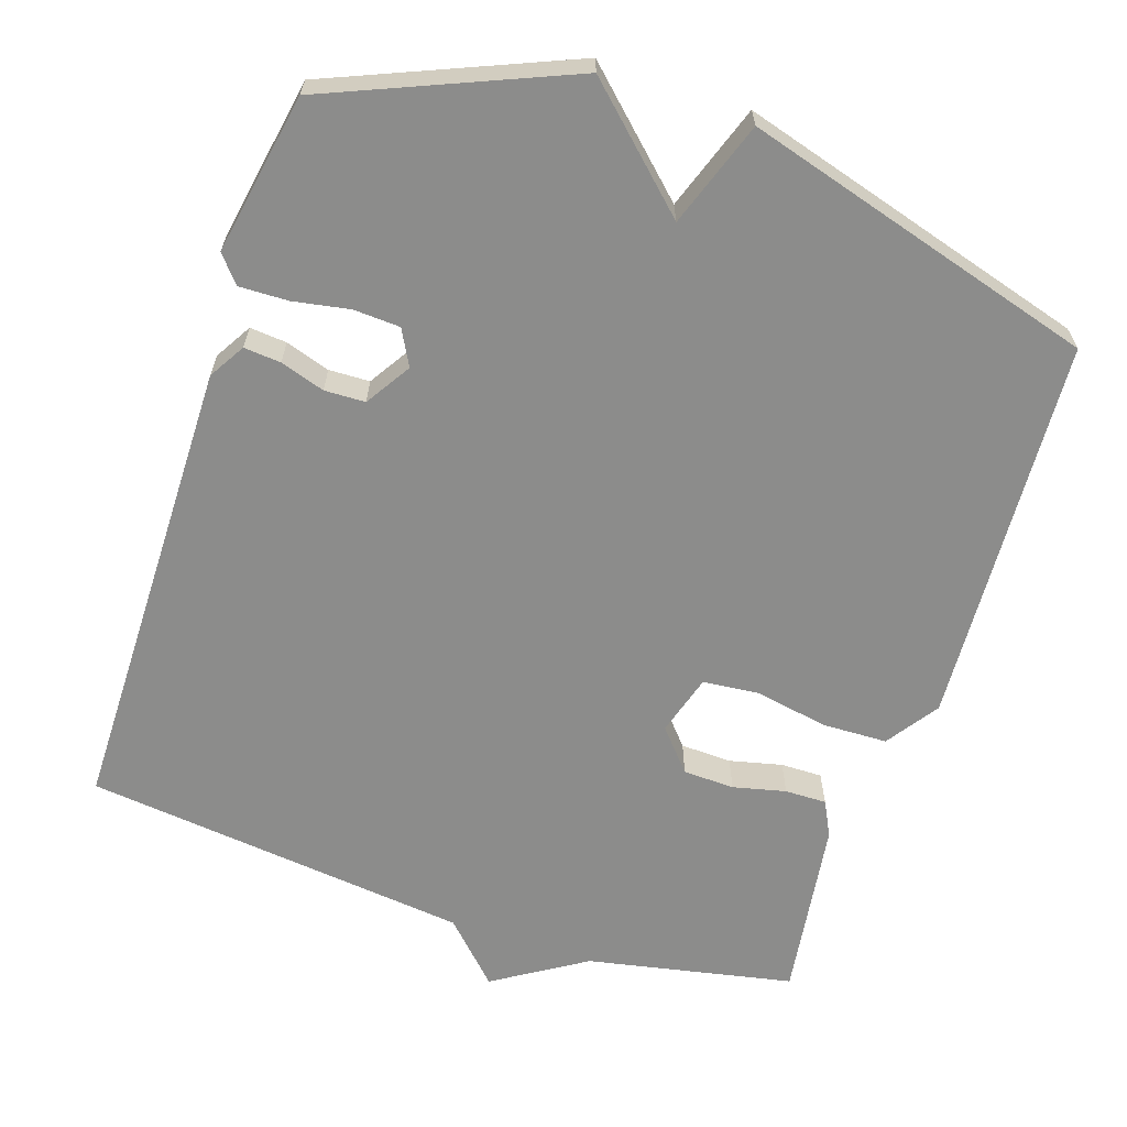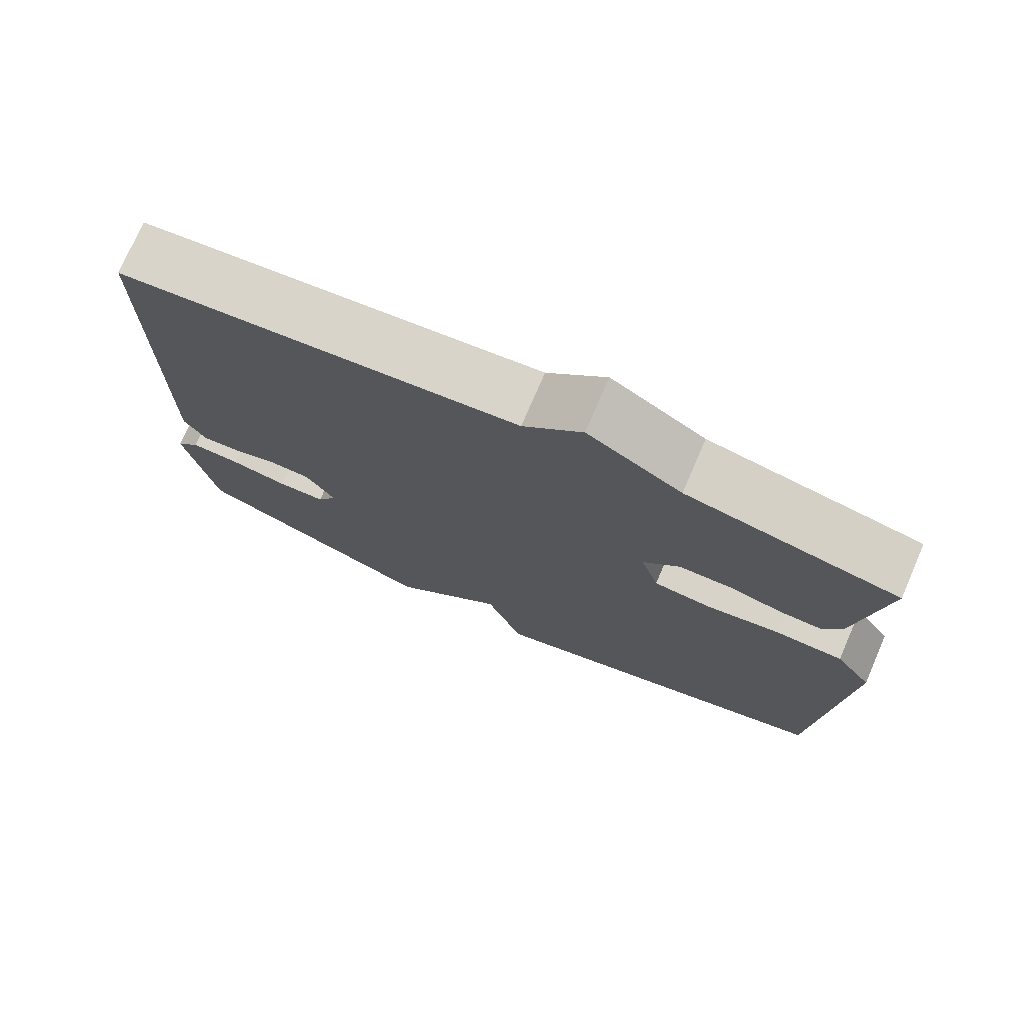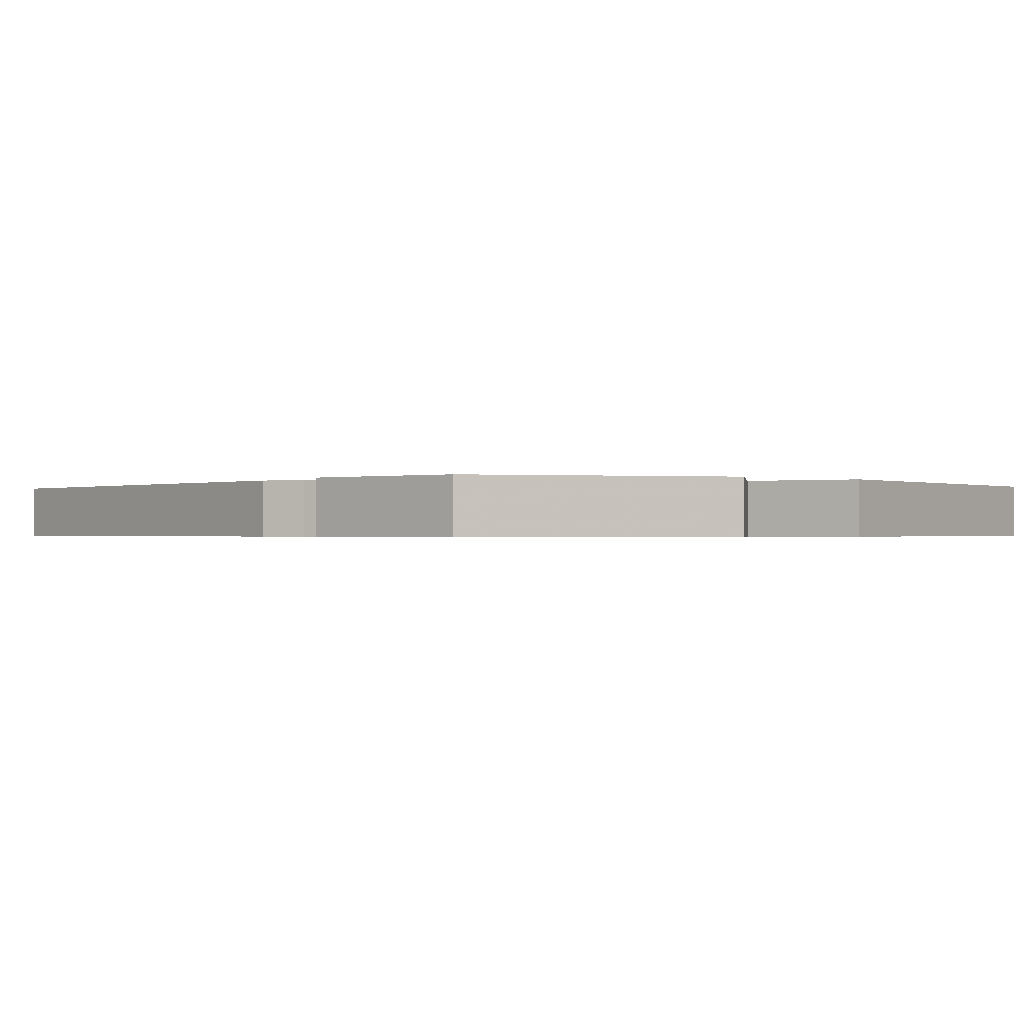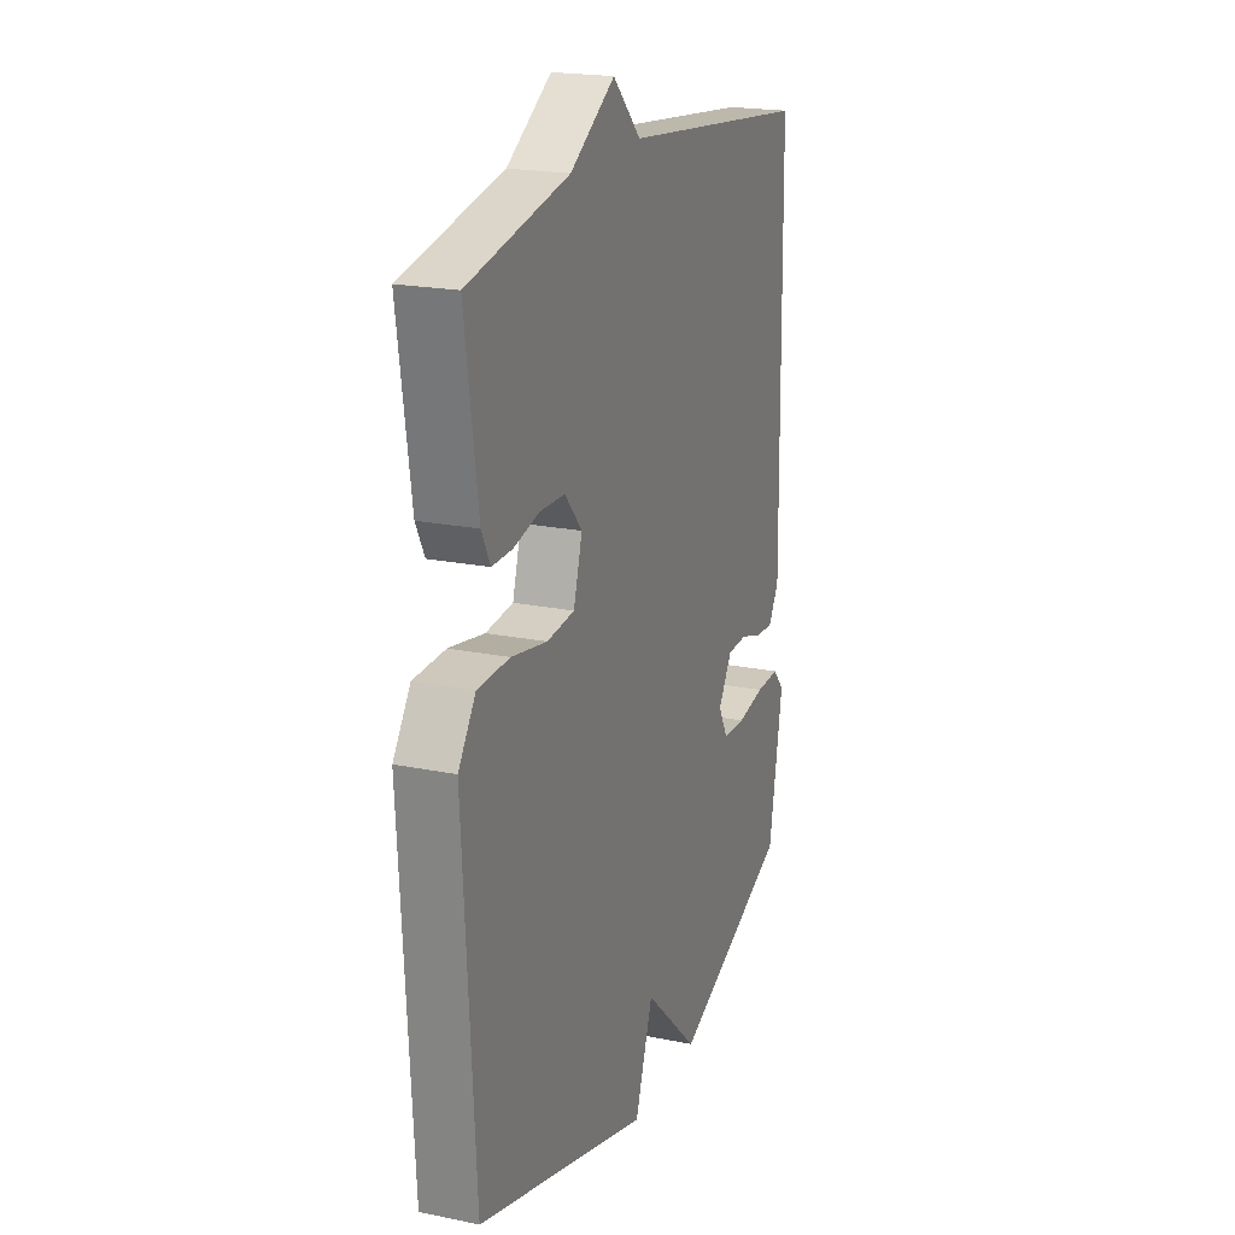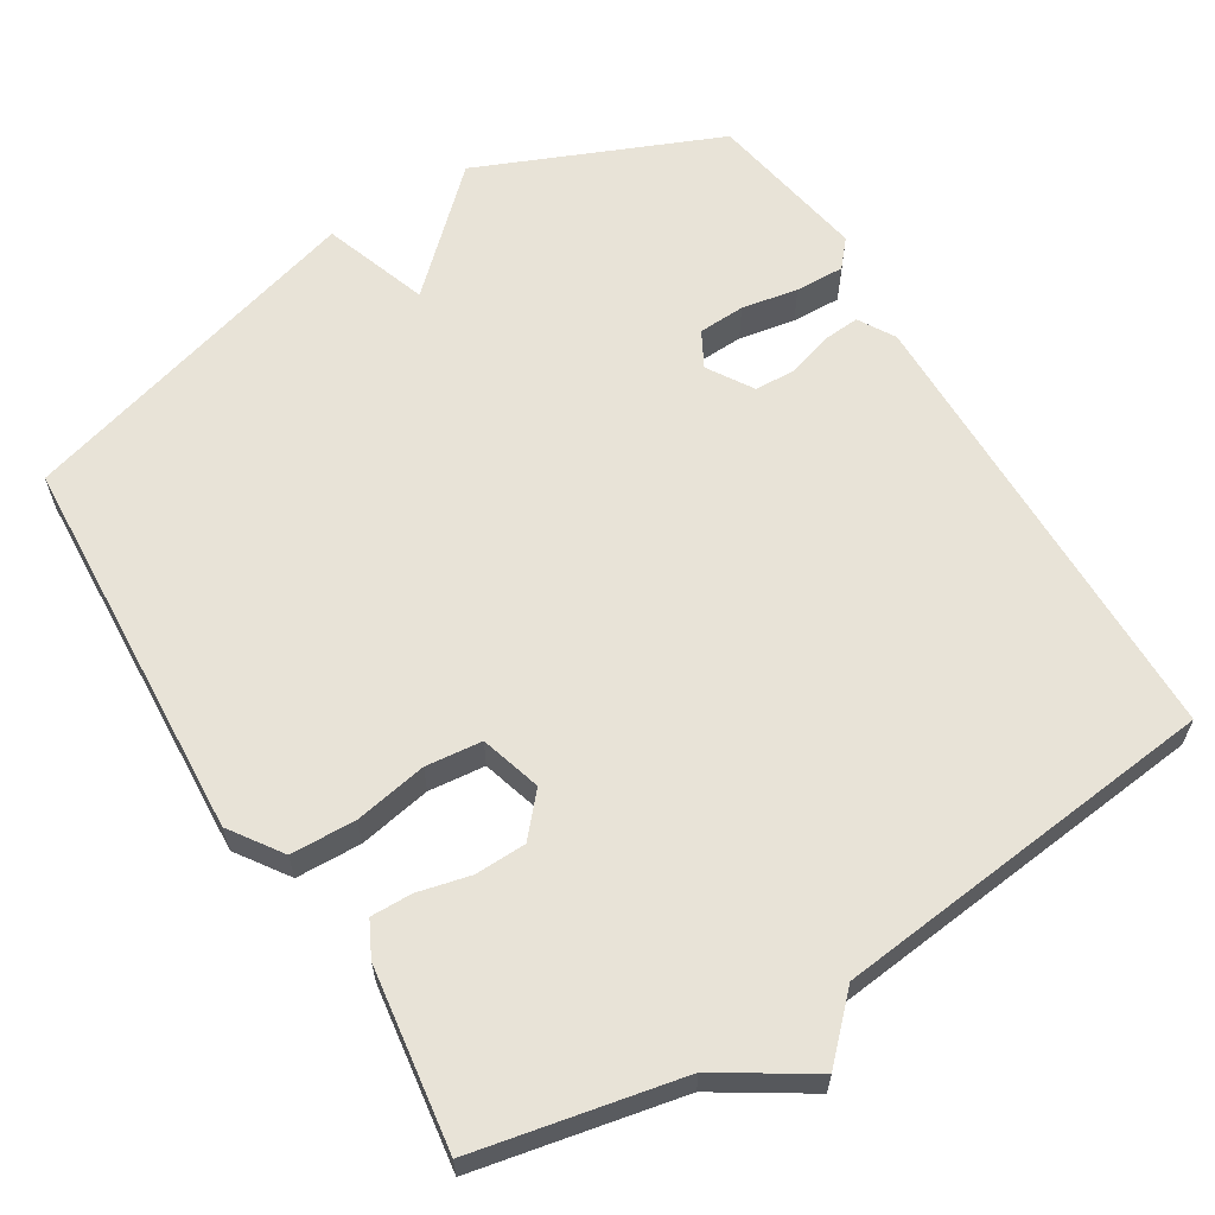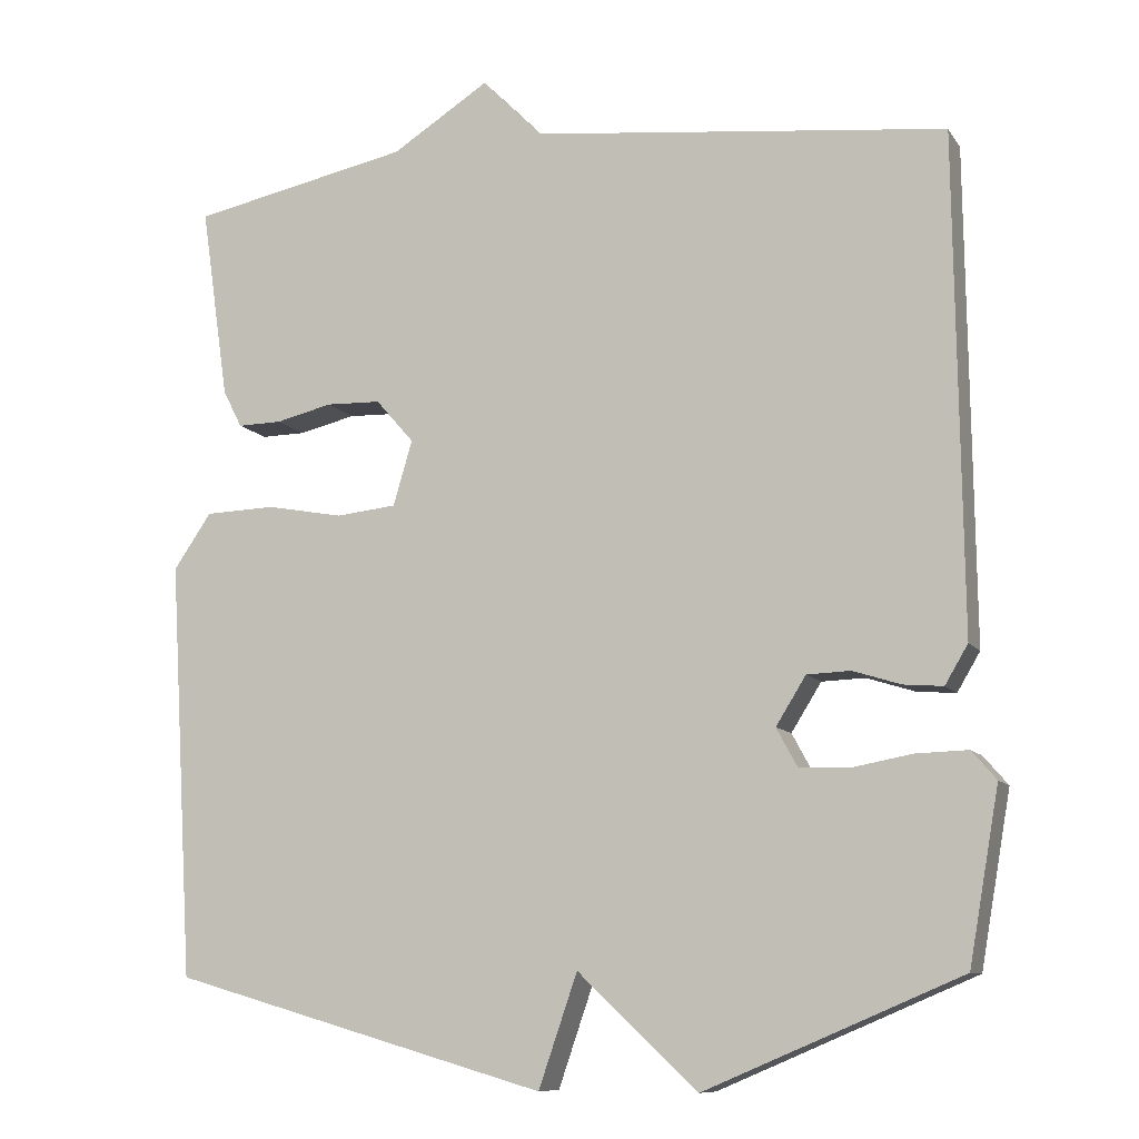
<metadata>
{"format":"obj","ext":"obj","renderer":"f3d","projection":"perspective","resolution":1024,"background":"white","views":[{"elev":-64.1,"azim":161.4,"up":"+Y"},{"elev":75.5,"azim":-156.6,"up":"+Z"},{"elev":-0.6,"azim":140.5,"up":"+Y"},{"elev":20.3,"azim":-69.4,"up":"+Z"},{"elev":62.1,"azim":-31.6,"up":"+Y"},{"elev":-9.8,"azim":20.2,"up":"+Z"}]}
</metadata>
<code>
v -0.5 0.07 0.5
v -0.223 0.07 0.557
v -0.1 0.07 0.635
v -0.023 0.07 0.557
v 0.5 0.07 0.5
v 0.508 0.07 -0.123
v 0.479 0.07 -0.172
v 0.429 0.07 -0.168
v 0.369 0.07 -0.149
v 0.314 0.07 -0.151
v 0.276 0.07 -0.212
v 0.302 0.07 -0.26
v 0.365 0.07 -0.263
v 0.441 0.07 -0.249
v 0.507 0.07 -0.247
v 0.538 0.07 -0.283
v 0.5 0.07 -0.5
v 0.177 0.07 -0.637
v 0.026 0.07 -0.495
v -0.023 0.07 -0.637
v -0.5 0.07 -0.5
v -0.531 0.07 0.026
v -0.483 0.07 0.096
v -0.395 0.07 0.099
v -0.297 0.07 0.081
v -0.221 0.07 0.089
v -0.197 0.07 0.171
v -0.245 0.07 0.226
v -0.314 0.07 0.228
v -0.385 0.07 0.211
v -0.441 0.07 0.21
v -0.465 0.07 0.257
v -0.5 0 0.5
v -0.223 0 0.557
v -0.1 0 0.635
v -0.023 0 0.557
v 0.5 0 0.5
v 0.508 0 -0.123
v 0.479 0 -0.172
v 0.429 0 -0.168
v 0.369 0 -0.149
v 0.314 0 -0.151
v 0.276 0 -0.212
v 0.302 0 -0.26
v 0.365 0 -0.263
v 0.441 0 -0.249
v 0.507 0 -0.247
v 0.538 0 -0.283
v 0.5 0 -0.5
v 0.177 0 -0.637
v 0.026 0 -0.495
v -0.023 0 -0.637
v -0.5 0 -0.5
v -0.531 0 0.026
v -0.483 0 0.096
v -0.395 0 0.099
v -0.297 0 0.081
v -0.221 0 0.089
v -0.197 0 0.171
v -0.245 0 0.226
v -0.314 0 0.228
v -0.385 0 0.211
v -0.441 0 0.21
v -0.465 0 0.257
f 32 1 2
f 31 32 2
f 30 31 2
f 29 30 2
f 2 3 4
f 29 2 4
f 28 29 4
f 7 8 9
f 6 7 9
f 5 6 9
f 4 5 9
f 28 4 9
f 27 28 9
f 26 27 9 10
f 25 26 10 11
f 23 24 25
f 22 23 25
f 21 22 25
f 20 21 25
f 19 20 25
f 19 25 11 12
f 17 18 19
f 16 17 19
f 15 16 19
f 14 15 19
f 13 14 19
f 12 13 19
f 34 33 64
f 34 64 63
f 34 63 62
f 34 62 61
f 36 35 34
f 36 34 61
f 36 61 60
f 41 40 39
f 41 39 38
f 41 38 37
f 41 37 36
f 41 36 60
f 41 60 59
f 42 41 59 58
f 43 42 58 57
f 57 56 55
f 57 55 54
f 57 54 53
f 57 53 52
f 57 52 51
f 44 43 57 51
f 51 50 49
f 51 49 48
f 51 48 47
f 51 47 46
f 51 46 45
f 51 45 44
f 1 33 34 2
f 2 34 35 3
f 3 35 36 4
f 4 36 37 5
f 5 37 38 6
f 6 38 39 7
f 7 39 40 8
f 8 40 41 9
f 9 41 42 10
f 10 42 43 11
f 11 43 44 12
f 12 44 45 13
f 13 45 46 14
f 14 46 47 15
f 15 47 48 16
f 16 48 49 17
f 17 49 50 18
f 18 50 51 19
f 19 51 52 20
f 20 52 53 21
f 21 53 54 22
f 22 54 55 23
f 23 55 56 24
f 24 56 57 25
f 25 57 58 26
f 26 58 59 27
f 27 59 60 28
f 28 60 61 29
f 29 61 62 30
f 30 62 63 31
f 31 63 64 32
f 32 64 33 1

</code>
